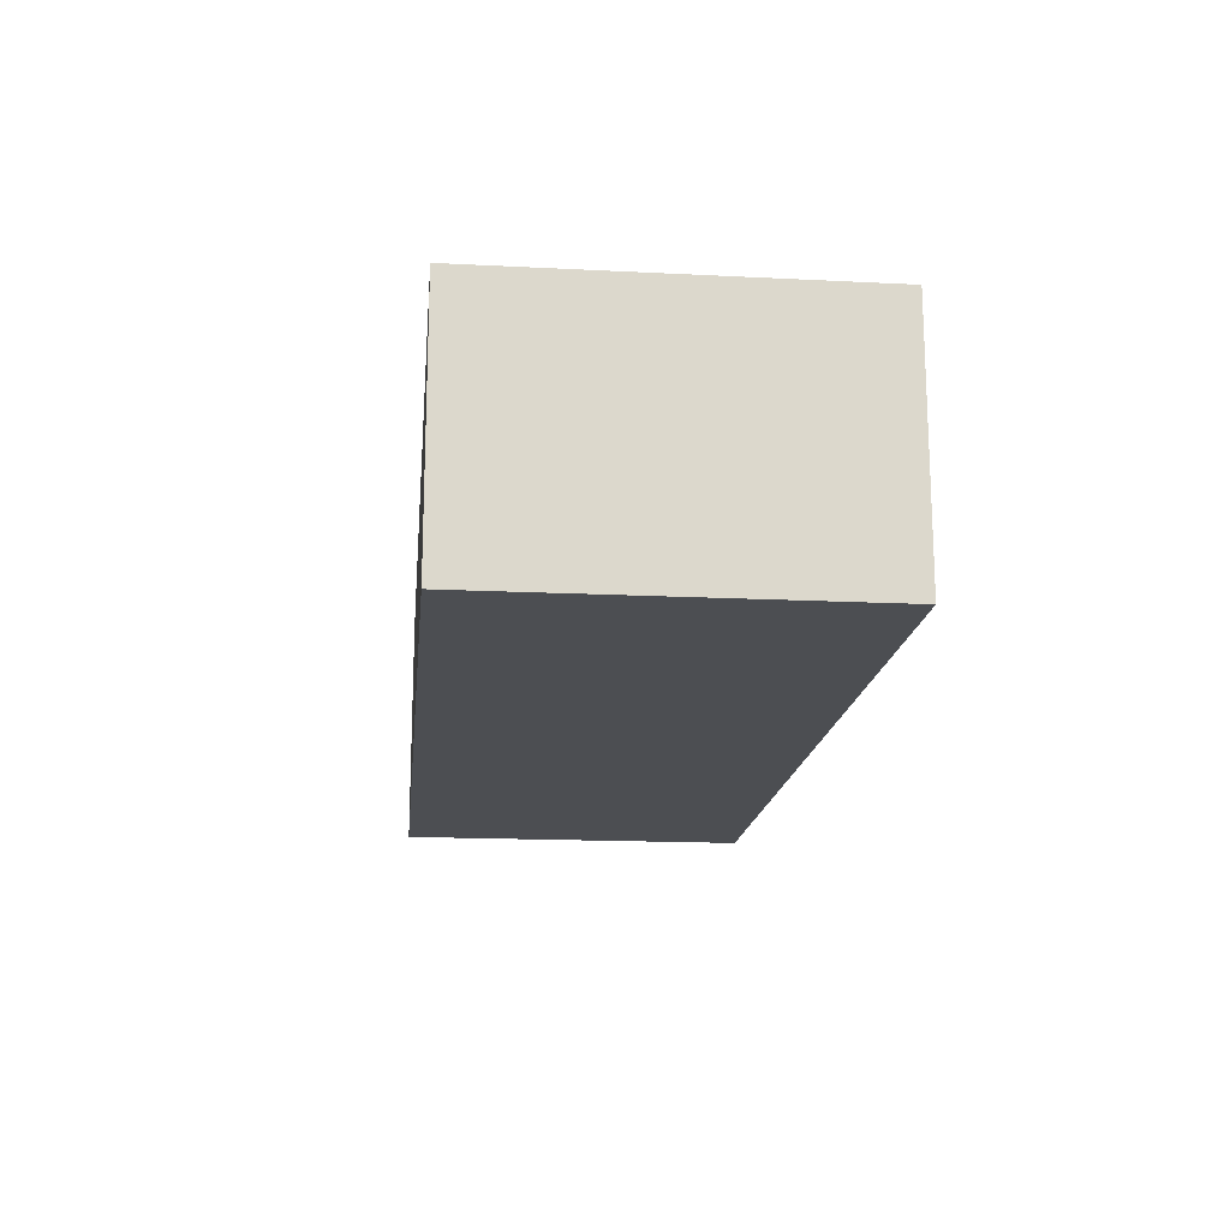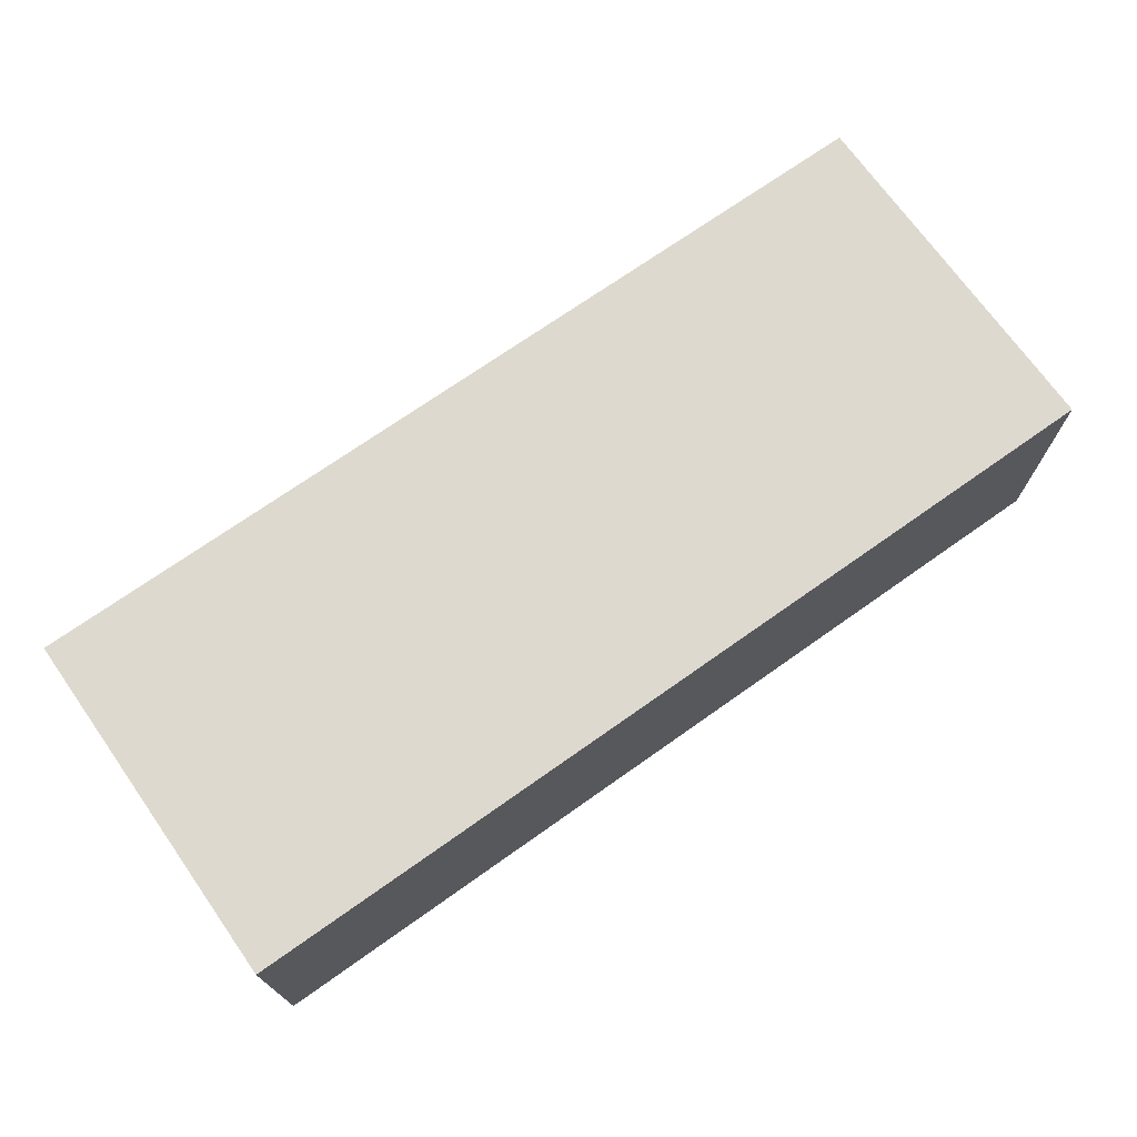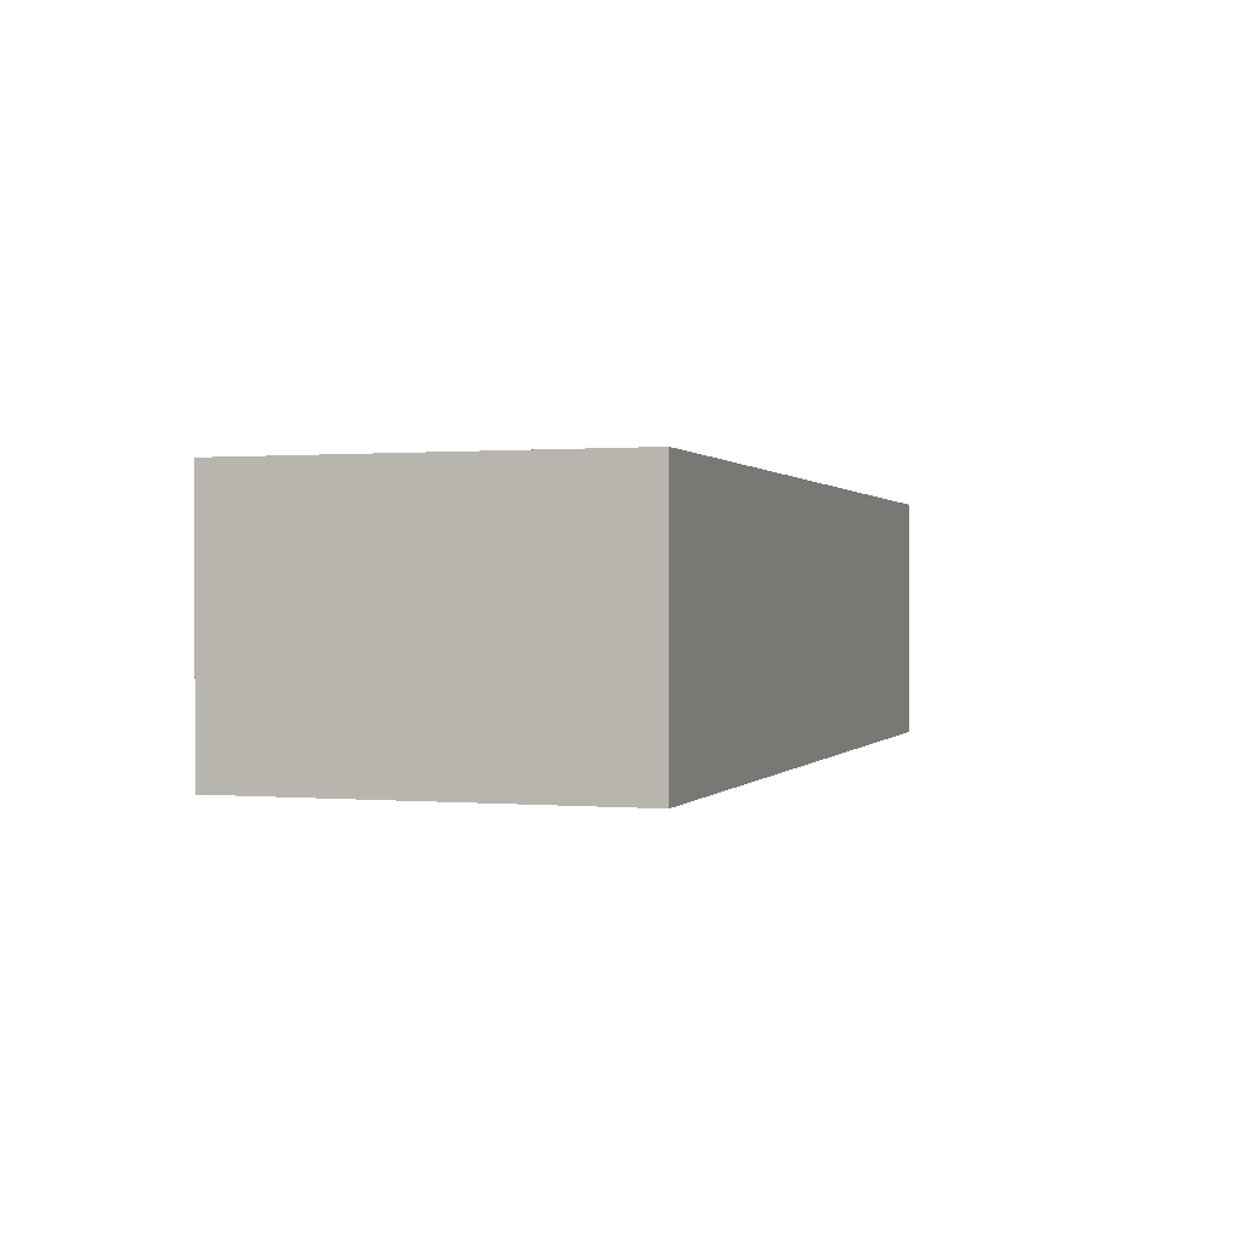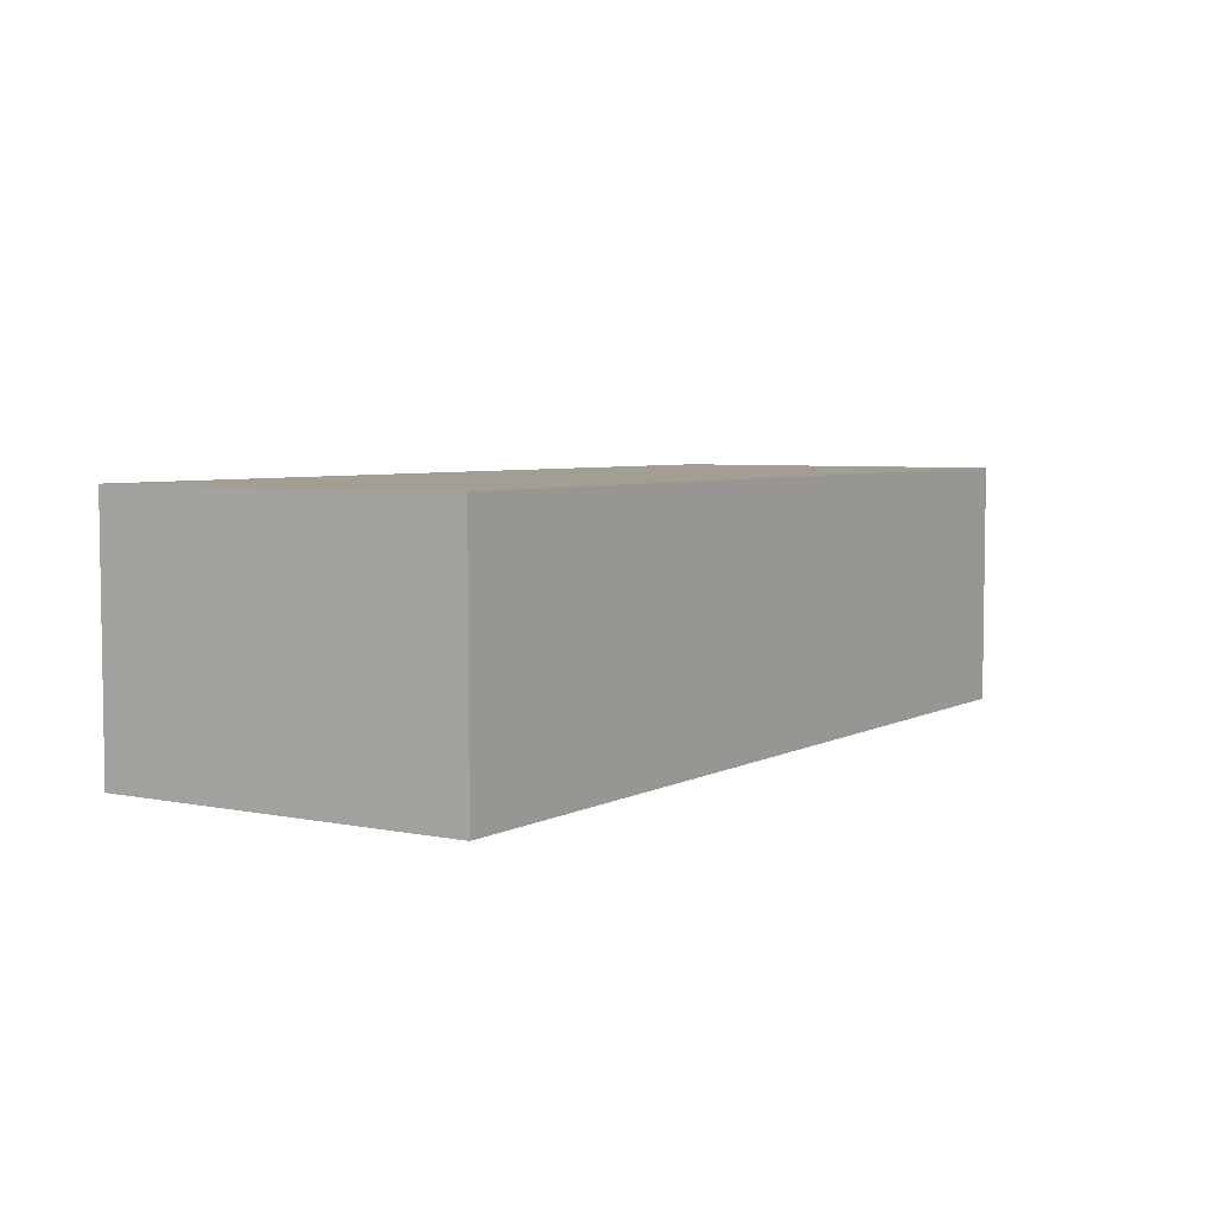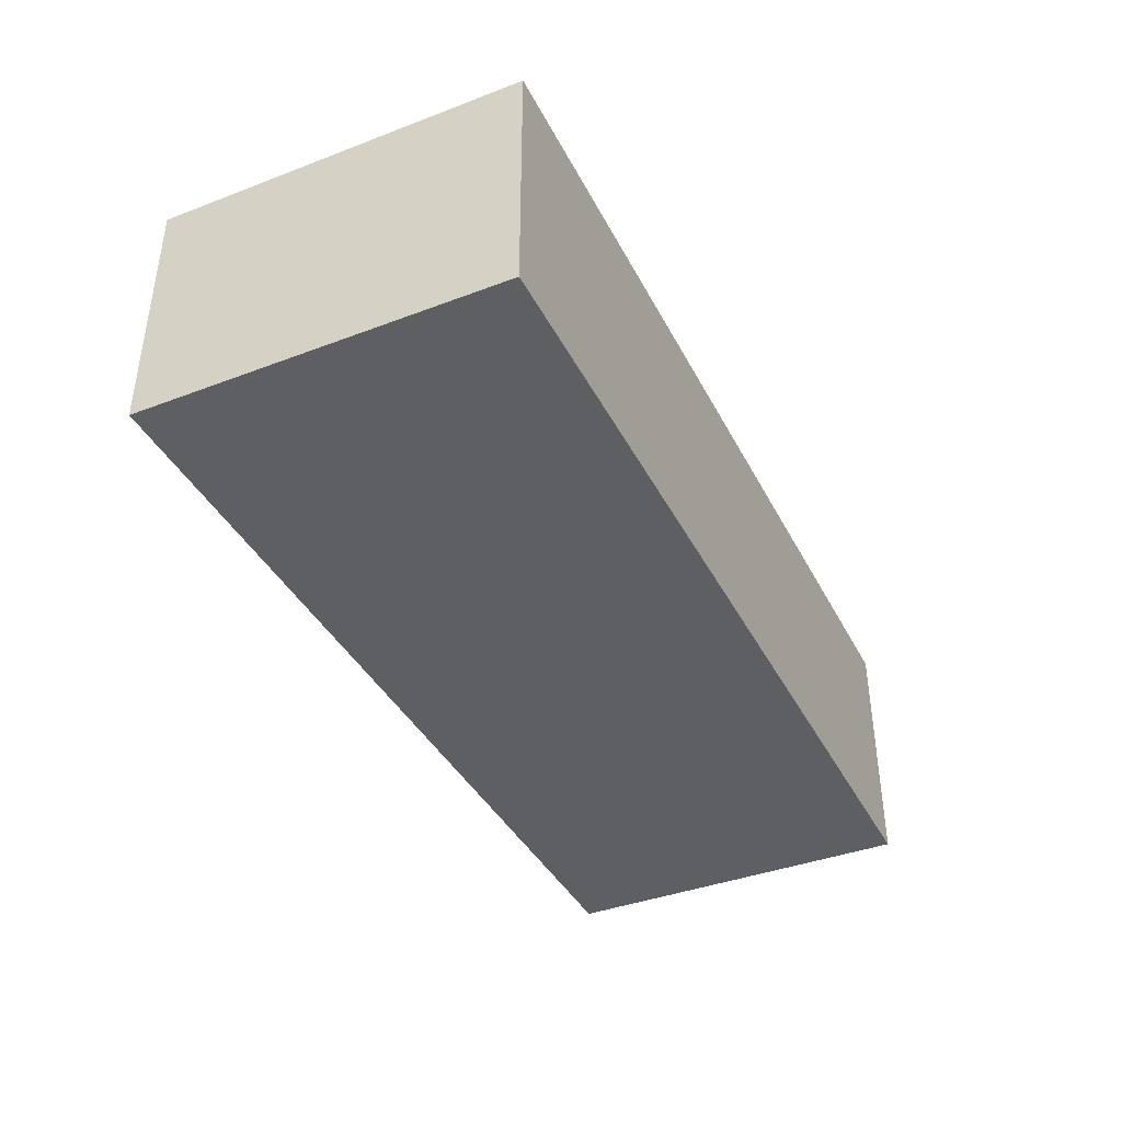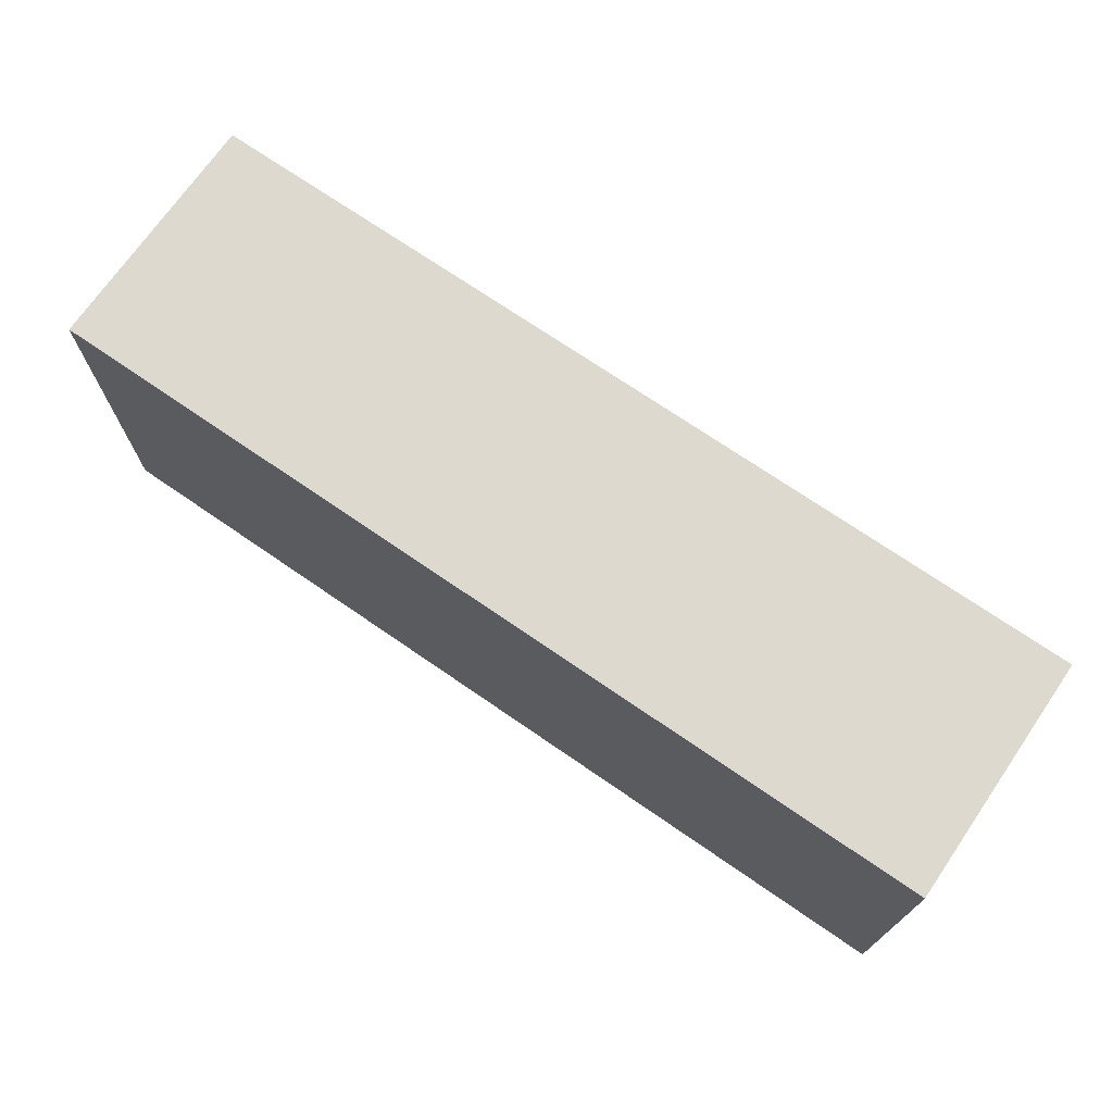
<metadata>
{"format":"obj","ext":"obj","renderer":"f3d","projection":"perspective","resolution":1024,"background":"white","views":[{"elev":-16.6,"azim":84.2,"up":"+Z"},{"elev":71.4,"azim":144.7,"up":"+Z"},{"elev":0.5,"azim":-72.3,"up":"+Z"},{"elev":5.0,"azim":122.8,"up":"+Z"},{"elev":-39.6,"azim":-64.8,"up":"+Z"},{"elev":71.5,"azim":34.6,"up":"+Y"}]}
</metadata>
<code>
g
v 0 0 0.045
v 0 0.066 0.045
v 0 0 0
v 0 0.066 0
v 0.168 0 0.045
v 0.168 0 0
v 0.168 0.066 0.045
v 0.168 0.066 0
f 1 2 3
f 3 2 4
f 5 1 6
f 6 1 3
f 7 5 8
f 8 5 6
f 2 7 4
f 4 7 8
f 5 7 1
f 1 7 2
f 8 6 4
f 4 6 3

</code>
